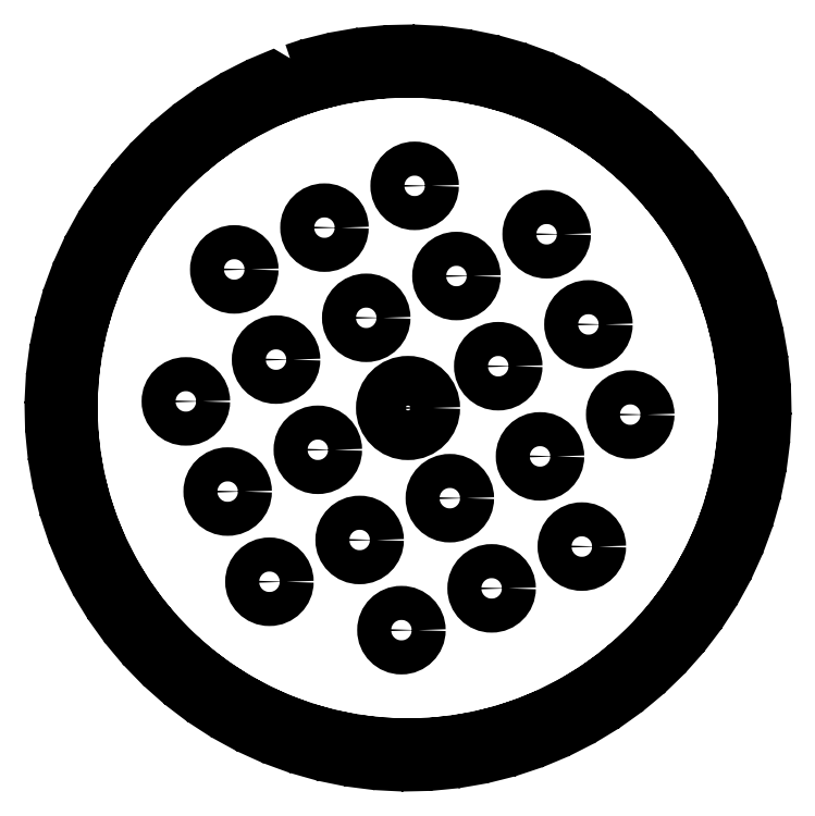
<metadata>
{"format":"dxf","ext":"dxf","renderer":"ezdxf+matplotlib","layout":"modelspace","background":"white","min_lineweight":24,"dpi":150}
</metadata>
<code>
0
SECTION
2
ENTITIES
0
POLYLINE
8
0
66
     1
10
0
20
0
30
0
70
     1
0
VERTEX
8
0
10
-0.1384
20
0.04958
30
0
42
0.1738
0
VERTEX
8
0
10
-0.1384
20
-0.04958
30
0
42
0.007505
0
VERTEX
8
0
10
-0.1861
20
-0.0675
30
0
42
0.1738
0
VERTEX
8
0
10
-0.2513
20
0.007174
30
0
42
0.001858
0
VERTEX
8
0
10
-0.2636
20
0.002033
30
0
42
0.1738
0
VERTEX
8
0
10
-0.2562
20
-0.09686
30
0
42
0.007505
0
VERTEX
8
0
10
-0.3024
20
-0.1183
30
0
42
0.1738
0
VERTEX
8
0
10
-0.3731
20
-0.0487
30
0
42
0.001858
0
VERTEX
8
0
10
-0.385
20
-0.05474
30
0
42
0.1738
0
VERTEX
8
0
10
-0.3702
20
-0.1528
30
0
42
0.007505
0
VERTEX
8
0
10
-0.4147
20
-0.1776
30
0
42
0.1738
0
VERTEX
8
0
10
-0.4903
20
-0.1135
30
0
42
0.001858
0
VERTEX
8
0
10
-0.5017
20
-0.1204
30
0
42
0.1738
0
VERTEX
8
0
10
-0.4797
20
-0.2171
30
0
42
0.007505
0
VERTEX
8
0
10
-0.5222
20
-0.2452
30
0
42
0.1738
0
VERTEX
8
0
10
-0.6024
20
-0.1869
30
0
42
0.001858
0
VERTEX
8
0
10
-0.6133
20
-0.1947
30
0
42
0.1738
0
VERTEX
8
0
10
-0.584
20
-0.2894
30
0
42
0.007505
0
VERTEX
8
0
10
-0.6243
20
-0.3206
30
0
42
0.1738
0
VERTEX
8
0
10
-0.7087
20
-0.2685
30
0
42
0.001858
0
VERTEX
8
0
10
-0.7189
20
-0.277
30
0
42
0.1738
0
VERTEX
8
0
10
-0.6827
20
-0.3693
30
0
42
0.007505
0
VERTEX
8
0
10
-0.7206
20
-0.4034
30
0
42
0.1738
0
VERTEX
8
0
10
-0.8086
20
-0.3578
30
0
42
0.001858
0
VERTEX
8
0
10
-0.8181
20
-0.367
30
0
42
0.1738
0
VERTEX
8
0
10
-0.7751
20
-0.4564
30
0
42
0.007505
0
VERTEX
8
0
10
-0.8103
20
-0.4932
30
0
42
0.1738
0
VERTEX
8
0
10
-0.9015
20
-0.4543
30
0
42
0.001858
0
VERTEX
8
0
10
-0.9104
20
-0.4642
30
0
42
0.1738
0
VERTEX
8
0
10
-0.8608
20
-0.5501
30
0
42
0.007505
0
VERTEX
8
0
10
-0.8931
20
-0.5895
30
0
42
0.1738
0
VERTEX
8
0
10
-0.987
20
-0.5574
30
0
42
0.001858
0
VERTEX
8
0
10
-0.9951
20
-0.568
30
0
42
0.1738
0
VERTEX
8
0
10
-0.9392
20
-0.65
30
0
42
0.007505
0
VERTEX
8
0
10
-0.9685
20
-0.6916
30
0
42
0.1738
0
VERTEX
8
0
10
-1.065
20
-0.6667
30
0
42
0.001858
0
VERTEX
8
0
10
-1.072
20
-0.6779
30
0
42
0.1738
0
VERTEX
8
0
10
-1.01
20
-0.7554
30
0
42
0.007505
0
VERTEX
8
0
10
-1.036
20
-0.7992
30
0
42
0.1738
0
VERTEX
8
0
10
-1.134
20
-0.7815
30
0
42
0.001858
0
VERTEX
8
0
10
-1.14
20
-0.7931
30
0
42
0.1738
0
VERTEX
8
0
10
-1.073
20
-0.8658
30
0
42
0.007505
0
VERTEX
8
0
10
-1.095
20
-0.9114
30
0
42
0.1738
0
VERTEX
8
0
10
-1.194
20
-0.9011
30
0
42
0.001858
0
VERTEX
8
0
10
-1.2
20
-0.9132
30
0
42
0.1738
0
VERTEX
8
0
10
-1.127
20
-0.9806
30
0
42
0.007505
0
VERTEX
8
0
10
-1.146
20
-1.028
30
0
42
0.1738
0
VERTEX
8
0
10
-1.245
20
-1.025
30
0
42
0.001858
0
VERTEX
8
0
10
-1.25
20
-1.037
30
0
42
0.1738
0
VERTEX
8
0
10
-1.172
20
-1.099
30
0
42
0.007505
0
VERTEX
8
0
10
-1.188
20
-1.148
30
0
42
0.1738
0
VERTEX
8
0
10
-1.287
20
-1.152
30
0
42
0.001858
0
VERTEX
8
0
10
-1.291
20
-1.165
30
0
42
0.1738
0
VERTEX
8
0
10
-1.209
20
-1.221
30
0
42
0.007505
0
VERTEX
8
0
10
-1.221
20
-1.27
30
0
42
0.1738
0
VERTEX
8
0
10
-1.319
20
-1.282
30
0
42
0.001858
0
VERTEX
8
0
10
-1.322
20
-1.295
30
0
42
0.1738
0
VERTEX
8
0
10
-1.236
20
-1.345
30
0
42
0.007505
0
VERTEX
8
0
10
-1.244
20
-1.395
30
0
42
0.1738
0
VERTEX
8
0
10
-1.342
20
-1.414
30
0
42
0.001858
0
VERTEX
8
0
10
-1.343
20
-1.427
30
0
42
0.1738
0
VERTEX
8
0
10
-1.254
20
-1.47
30
0
42
0.007505
0
VERTEX
8
0
10
-1.259
20
-1.521
30
0
42
0.1738
0
VERTEX
8
0
10
-1.354
20
-1.548
30
0
42
0.001858
0
VERTEX
8
0
10
-1.355
20
-1.561
30
0
42
0.1738
0
VERTEX
8
0
10
-1.263
20
-1.597
30
0
42
0.007505
0
VERTEX
8
0
10
-1.263
20
-1.648
30
0
42
0.1738
0
VERTEX
8
0
10
-1.357
20
-1.682
30
0
42
0.001858
0
VERTEX
8
0
10
-1.356
20
-1.695
30
0
42
0.1738
0
VERTEX
8
0
10
-1.262
20
-1.724
30
0
42
0.007505
0
VERTEX
8
0
10
-1.259
20
-1.775
30
0
42
0.1738
0
VERTEX
8
0
10
-1.349
20
-1.815
30
0
42
0.001858
0
VERTEX
8
0
10
-1.348
20
-1.829
30
0
42
0.1738
0
VERTEX
8
0
10
-1.251
20
-1.851
30
0
42
0.007505
0
VERTEX
8
0
10
-1.244
20
-1.901
30
0
42
0.1738
0
VERTEX
8
0
10
-1.332
20
-1.948
30
0
42
0.001858
0
VERTEX
8
0
10
-1.329
20
-1.961
30
0
42
0.1738
0
VERTEX
8
0
10
-1.231
20
-1.976
30
0
42
0.007505
0
VERTEX
8
0
10
-1.221
20
-2.026
30
0
42
0.1738
0
VERTEX
8
0
10
-1.304
20
-2.079
30
0
42
0.001858
0
VERTEX
8
0
10
-1.301
20
-2.092
30
0
42
0.1738
0
VERTEX
8
0
10
-1.202
20
-2.1
30
0
42
0.007505
0
VERTEX
8
0
10
-1.188
20
-2.149
30
0
42
0.1738
0
VERTEX
8
0
10
-1.267
20
-2.208
30
0
42
0.001858
0
VERTEX
8
0
10
-1.263
20
-2.221
30
0
42
0.1738
0
VERTEX
8
0
10
-1.164
20
-2.221
30
0
42
0.007505
0
VERTEX
8
0
10
-1.146
20
-2.268
30
0
42
0.1738
0
VERTEX
8
0
10
-1.221
20
-2.334
30
0
42
0.001858
0
VERTEX
8
0
10
-1.216
20
-2.346
30
0
42
0.1738
0
VERTEX
8
0
10
-1.117
20
-2.339
30
0
42
0.007505
0
VERTEX
8
0
10
-1.095
20
-2.385
30
0
42
0.1738
0
VERTEX
8
0
10
-1.165
20
-2.455
30
0
42
0.001858
0
VERTEX
8
0
10
-1.159
20
-2.467
30
0
42
0.1738
0
VERTEX
8
0
10
-1.061
20
-2.452
30
0
42
0.007505
0
VERTEX
8
0
10
-1.036
20
-2.497
30
0
42
0.1738
0
VERTEX
8
0
10
-1.1
20
-2.573
30
0
42
0.001858
0
VERTEX
8
0
10
-1.093
20
-2.584
30
0
42
0.1738
0
VERTEX
8
0
10
-0.9964
20
-2.562
30
0
42
0.007505
0
VERTEX
8
0
10
-0.9683
20
-2.604
30
0
42
0.1738
0
VERTEX
8
0
10
-1.027
20
-2.685
30
0
42
0.001858
0
VERTEX
8
0
10
-1.019
20
-2.696
30
0
42
0.1738
0
VERTEX
8
0
10
-0.9241
20
-2.666
30
0
42
0.007505
0
VERTEX
8
0
10
-0.8929
20
-2.707
30
0
42
0.1738
0
VERTEX
8
0
10
-0.945
20
-2.791
30
0
42
0.001858
0
VERTEX
8
0
10
-0.9365
20
-2.801
30
0
42
0.1738
0
VERTEX
8
0
10
-0.8441
20
-2.765
30
0
42
0.007505
0
VERTEX
8
0
10
-0.81
20
-2.803
30
0
42
0.1738
0
VERTEX
8
0
10
-0.8557
20
-2.891
30
0
42
0.001858
0
VERTEX
8
0
10
-0.8464
20
-2.9
30
0
42
0.1738
0
VERTEX
8
0
10
-0.7571
20
-2.857
30
0
42
0.007505
0
VERTEX
8
0
10
-0.7202
20
-2.893
30
0
42
0.1738
0
VERTEX
8
0
10
-0.7592
20
-2.984
30
0
42
0.001858
0
VERTEX
8
0
10
-0.7492
20
-2.993
30
0
42
0.1738
0
VERTEX
8
0
10
-0.6634
20
-2.943
30
0
42
0.007505
0
VERTEX
8
0
10
-0.624
20
-2.975
30
0
42
0.1738
0
VERTEX
8
0
10
-0.656
20
-3.069
30
0
42
0.001858
0
VERTEX
8
0
10
-0.6454
20
-3.077
30
0
42
0.1738
0
VERTEX
8
0
10
-0.5635
20
-3.021
30
0
42
0.007505
0
VERTEX
8
0
10
-0.5218
20
-3.051
30
0
42
0.1738
0
VERTEX
8
0
10
-0.5468
20
-3.147
30
0
42
0.001858
0
VERTEX
8
0
10
-0.5356
20
-3.154
30
0
42
0.1738
0
VERTEX
8
0
10
-0.4581
20
-3.092
30
0
42
0.007505
0
VERTEX
8
0
10
-0.4143
20
-3.118
30
0
42
0.1738
0
VERTEX
8
0
10
-0.432
20
-3.216
30
0
42
0.001858
0
VERTEX
8
0
10
-0.4203
20
-3.222
30
0
42
0.1738
0
VERTEX
8
0
10
-0.3476
20
-3.155
30
0
42
0.007505
0
VERTEX
8
0
10
-0.3021
20
-3.178
30
0
42
0.1738
0
VERTEX
8
0
10
-0.3124
20
-3.276
30
0
42
0.001858
0
VERTEX
8
0
10
-0.3003
20
-3.282
30
0
42
0.1738
0
VERTEX
8
0
10
-0.2328
20
-3.209
30
0
42
0.007505
0
VERTEX
8
0
10
-0.1857
20
-3.228
30
0
42
0.1738
0
VERTEX
8
0
10
-0.1886
20
-3.328
30
0
42
0.001858
0
VERTEX
8
0
10
-0.1761
20
-3.332
30
0
42
0.1738
0
VERTEX
8
0
10
-0.1143
20
-3.255
30
0
42
0.007505
0
VERTEX
8
0
10
-0.06582
20
-3.27
30
0
42
0.1738
0
VERTEX
8
0
10
-0.06136
20
-3.369
30
0
42
0.001858
0
VERTEX
8
0
10
-0.04856
20
-3.373
30
0
42
0.1738
0
VERTEX
8
0
10
0.007307
20
-3.291
30
0
42
0.007505
0
VERTEX
8
0
10
0.05682
20
-3.303
30
0
42
0.1738
0
VERTEX
8
0
10
0.06868
20
-3.402
30
0
42
0.001858
0
VERTEX
8
0
10
0.08172
20
-3.404
30
0
42
0.1738
0
VERTEX
8
0
10
0.1313
20
-3.318
30
0
42
0.007505
0
VERTEX
8
0
10
0.1816
20
-3.327
30
0
42
0.1738
0
VERTEX
8
0
10
0.2008
20
-3.424
30
0
42
0.001858
0
VERTEX
8
0
10
0.214
20
-3.426
30
0
42
0.1738
0
VERTEX
8
0
10
0.257
20
-3.336
30
0
42
0.007505
0
VERTEX
8
0
10
0.3078
20
-3.341
30
0
42
0.1738
0
VERTEX
8
0
10
0.3341
20
-3.437
30
0
42
0.001858
0
VERTEX
8
0
10
0.3474
20
-3.437
30
0
42
0.1738
0
VERTEX
8
0
10
0.3837
20
-3.345
30
0
42
0.007505
0
VERTEX
8
0
10
0.4346
20
-3.346
30
0
42
0.1738
0
VERTEX
8
0
10
0.4681
20
-3.439
30
0
42
0.001858
0
VERTEX
8
0
10
0.4814
20
-3.439
30
0
42
0.1738
0
VERTEX
8
0
10
0.5106
20
-3.344
30
0
42
0.007505
0
VERTEX
8
0
10
0.5615
20
-3.341
30
0
42
0.1738
0
VERTEX
8
0
10
0.6019
20
-3.432
30
0
42
0.001858
0
VERTEX
8
0
10
0.6151
20
-3.43
30
0
42
0.1738
0
VERTEX
8
0
10
0.6372
20
-3.334
30
0
42
0.007505
0
VERTEX
8
0
10
0.6877
20
-3.327
30
0
42
0.1738
0
VERTEX
8
0
10
0.7347
20
-3.414
30
0
42
0.001858
0
VERTEX
8
0
10
0.7478
20
-3.412
30
0
42
0.1738
0
VERTEX
8
0
10
0.7626
20
-3.314
30
0
42
0.007505
0
VERTEX
8
0
10
0.8124
20
-3.303
30
0
42
0.1738
0
VERTEX
8
0
10
0.8658
20
-3.387
30
0
42
0.001858
0
VERTEX
8
0
10
0.8787
20
-3.383
30
0
42
0.1738
0
VERTEX
8
0
10
0.8861
20
-3.285
30
0
42
0.007505
0
VERTEX
8
0
10
0.9351
20
-3.27
30
0
42
0.1738
0
VERTEX
8
0
10
0.9946
20
-3.35
30
0
42
0.001858
0
VERTEX
8
0
10
1.007
20
-3.345
30
0
42
0.1738
0
VERTEX
8
0
10
1.007
20
-3.246
30
0
42
0.007505
0
VERTEX
8
0
10
1.055
20
-3.228
30
0
42
0.1738
0
VERTEX
8
0
10
1.12
20
-3.303
30
0
42
0.001858
0
VERTEX
8
0
10
1.132
20
-3.298
30
0
42
0.1738
0
VERTEX
8
0
10
1.125
20
-3.199
30
0
42
0.007505
0
VERTEX
8
0
10
1.171
20
-3.177
30
0
42
0.1738
0
VERTEX
8
0
10
1.242
20
-3.247
30
0
42
0.001858
0
VERTEX
8
0
10
1.254
20
-3.241
30
0
42
0.1738
0
VERTEX
8
0
10
1.239
20
-3.143
30
0
42
0.007505
0
VERTEX
8
0
10
1.284
20
-3.118
30
0
42
0.1738
0
VERTEX
8
0
10
1.359
20
-3.182
30
0
42
0.001858
0
VERTEX
8
0
10
1.371
20
-3.175
30
0
42
0.1738
0
VERTEX
8
0
10
1.348
20
-3.079
30
0
42
0.007505
0
VERTEX
8
0
10
1.391
20
-3.051
30
0
42
0.1738
0
VERTEX
8
0
10
1.471
20
-3.109
30
0
42
0.001858
0
VERTEX
8
0
10
1.482
20
-3.101
30
0
42
0.1738
0
VERTEX
8
0
10
1.453
20
-3.006
30
0
42
0.007505
0
VERTEX
8
0
10
1.493
20
-2.975
30
0
42
0.1738
0
VERTEX
8
0
10
1.578
20
-3.027
30
0
42
0.001858
0
VERTEX
8
0
10
1.588
20
-3.019
30
0
42
0.1738
0
VERTEX
8
0
10
1.552
20
-2.926
30
0
42
0.007505
0
VERTEX
8
0
10
1.589
20
-2.892
30
0
42
0.1738
0
VERTEX
8
0
10
1.677
20
-2.938
30
0
42
0.001858
0
VERTEX
8
0
10
1.687
20
-2.929
30
0
42
0.1738
0
VERTEX
8
0
10
1.644
20
-2.839
30
0
42
0.007505
0
VERTEX
8
0
10
1.679
20
-2.803
30
0
42
0.1738
0
VERTEX
8
0
10
1.77
20
-2.842
30
0
42
0.001858
0
VERTEX
8
0
10
1.779
20
-2.832
30
0
42
0.1738
0
VERTEX
8
0
10
1.73
20
-2.746
30
0
42
0.007505
0
VERTEX
8
0
10
1.762
20
-2.706
30
0
42
0.1738
0
VERTEX
8
0
10
1.856
20
-2.738
30
0
42
0.001858
0
VERTEX
8
0
10
1.864
20
-2.728
30
0
42
0.1738
0
VERTEX
8
0
10
1.808
20
-2.646
30
0
42
0.007505
0
VERTEX
8
0
10
1.837
20
-2.604
30
0
42
0.1738
0
VERTEX
8
0
10
1.933
20
-2.629
30
0
42
0.001858
0
VERTEX
8
0
10
1.941
20
-2.618
30
0
42
0.1738
0
VERTEX
8
0
10
1.879
20
-2.54
30
0
42
0.007505
0
VERTEX
8
0
10
1.905
20
-2.497
30
0
42
0.1738
0
VERTEX
8
0
10
2.002
20
-2.514
30
0
42
0.001858
0
VERTEX
8
0
10
2.009
20
-2.503
30
0
42
0.1738
0
VERTEX
8
0
10
1.941
20
-2.43
30
0
42
0.007505
0
VERTEX
8
0
10
1.964
20
-2.384
30
0
42
0.1738
0
VERTEX
8
0
10
2.063
20
-2.395
30
0
42
0.001858
0
VERTEX
8
0
10
2.068
20
-2.383
30
0
42
0.1738
0
VERTEX
8
0
10
1.996
20
-2.315
30
0
42
0.007505
0
VERTEX
8
0
10
2.015
20
-2.268
30
0
42
0.1738
0
VERTEX
8
0
10
2.114
20
-2.271
30
0
42
0.001858
0
VERTEX
8
0
10
2.119
20
-2.258
30
0
42
0.1738
0
VERTEX
8
0
10
2.041
20
-2.197
30
0
42
0.007505
0
VERTEX
8
0
10
2.057
20
-2.148
30
0
42
0.1738
0
VERTEX
8
0
10
2.156
20
-2.144
30
0
42
0.001858
0
VERTEX
8
0
10
2.16
20
-2.131
30
0
42
0.1738
0
VERTEX
8
0
10
2.078
20
-2.075
30
0
42
0.007505
0
VERTEX
8
0
10
2.09
20
-2.025
30
0
42
0.1738
0
VERTEX
8
0
10
2.188
20
-2.014
30
0
42
0.001858
0
VERTEX
8
0
10
2.191
20
-2.001
30
0
42
0.1738
0
VERTEX
8
0
10
2.105
20
-1.951
30
0
42
0.007505
0
VERTEX
8
0
10
2.113
20
-1.901
30
0
42
0.1738
0
VERTEX
8
0
10
2.211
20
-1.882
30
0
42
0.001858
0
VERTEX
8
0
10
2.212
20
-1.868
30
0
42
0.1738
0
VERTEX
8
0
10
2.123
20
-1.825
30
0
42
0.007505
0
VERTEX
8
0
10
2.128
20
-1.775
30
0
42
0.1738
0
VERTEX
8
0
10
2.223
20
-1.748
30
0
42
0.001858
0
VERTEX
8
0
10
2.224
20
-1.735
30
0
42
0.1738
0
VERTEX
8
0
10
2.131
20
-1.699
30
0
42
0.007505
0
VERTEX
8
0
10
2.132
20
-1.648
30
0
42
0.1738
0
VERTEX
8
0
10
2.226
20
-1.614
30
0
42
0.001858
0
VERTEX
8
0
10
2.225
20
-1.601
30
0
42
0.1738
0
VERTEX
8
0
10
2.131
20
-1.572
30
0
42
0.007505
0
VERTEX
8
0
10
2.127
20
-1.521
30
0
42
0.1738
0
VERTEX
8
0
10
2.218
20
-1.48
30
0
42
0.001858
0
VERTEX
8
0
10
2.217
20
-1.467
30
0
42
0.1738
0
VERTEX
8
0
10
2.12
20
-1.445
30
0
42
0.007505
0
VERTEX
8
0
10
2.113
20
-1.395
30
0
42
0.1738
0
VERTEX
8
0
10
2.201
20
-1.348
30
0
42
0.001858
0
VERTEX
8
0
10
2.198
20
-1.335
30
0
42
0.1738
0
VERTEX
8
0
10
2.1
20
-1.32
30
0
42
0.007505
0
VERTEX
8
0
10
2.09
20
-1.27
30
0
42
0.1738
0
VERTEX
8
0
10
2.173
20
-1.216
30
0
42
0.001858
0
VERTEX
8
0
10
2.17
20
-1.204
30
0
42
0.1738
0
VERTEX
8
0
10
2.071
20
-1.196
30
0
42
0.007505
0
VERTEX
8
0
10
2.057
20
-1.147
30
0
42
0.1738
0
VERTEX
8
0
10
2.136
20
-1.088
30
0
42
0.001858
0
VERTEX
8
0
10
2.132
20
-1.075
30
0
42
0.1738
0
VERTEX
8
0
10
2.033
20
-1.075
30
0
42
0.007505
0
VERTEX
8
0
10
2.015
20
-1.027
30
0
42
0.1738
0
VERTEX
8
0
10
2.089
20
-0.9621
30
0
42
0.001858
0
VERTEX
8
0
10
2.084
20
-0.9499
30
0
42
0.1738
0
VERTEX
8
0
10
1.985
20
-0.9573
30
0
42
0.007505
0
VERTEX
8
0
10
1.964
20
-0.911
30
0
42
0.1738
0
VERTEX
8
0
10
2.034
20
-0.8404
30
0
42
0.001858
0
VERTEX
8
0
10
2.028
20
-0.8285
30
0
42
0.1738
0
VERTEX
8
0
10
1.929
20
-0.8433
30
0
42
0.007505
0
VERTEX
8
0
10
1.905
20
-0.7988
30
0
42
0.1738
0
VERTEX
8
0
10
1.969
20
-0.7231
30
0
42
0.001858
0
VERTEX
8
0
10
1.962
20
-0.7117
30
0
42
0.1738
0
VERTEX
8
0
10
1.865
20
-0.7338
30
0
42
0.007505
0
VERTEX
8
0
10
1.837
20
-0.6913
30
0
42
0.1738
0
VERTEX
8
0
10
1.895
20
-0.611
30
0
42
0.001858
0
VERTEX
8
0
10
1.888
20
-0.6002
30
0
42
0.1738
0
VERTEX
8
0
10
1.793
20
-0.6295
30
0
42
0.007505
0
VERTEX
8
0
10
1.762
20
-0.5891
30
0
42
0.1738
0
VERTEX
8
0
10
1.814
20
-0.5048
30
0
42
0.001858
0
VERTEX
8
0
10
1.805
20
-0.4946
30
0
42
0.1738
0
VERTEX
8
0
10
1.713
20
-0.5308
30
0
42
0.007505
0
VERTEX
8
0
10
1.679
20
-0.4929
30
0
42
0.1738
0
VERTEX
8
0
10
1.725
20
-0.4049
30
0
42
0.001858
0
VERTEX
8
0
10
1.715
20
-0.3953
30
0
42
0.1738
0
VERTEX
8
0
10
1.626
20
-0.4384
30
0
42
0.007505
0
VERTEX
8
0
10
1.589
20
-0.4031
30
0
42
0.1738
0
VERTEX
8
0
10
1.628
20
-0.3119
30
0
42
0.001858
0
VERTEX
8
0
10
1.618
20
-0.3031
30
0
42
0.1738
0
VERTEX
8
0
10
1.532
20
-0.3527
30
0
42
0.007505
0
VERTEX
8
0
10
1.493
20
-0.3203
30
0
42
0.1738
0
VERTEX
8
0
10
1.525
20
-0.2265
30
0
42
0.001858
0
VERTEX
8
0
10
1.514
20
-0.2184
30
0
42
0.1738
0
VERTEX
8
0
10
1.432
20
-0.2743
30
0
42
0.007505
0
VERTEX
8
0
10
1.391
20
-0.2449
30
0
42
0.1738
0
VERTEX
8
0
10
1.416
20
-0.149
30
0
42
0.001858
0
VERTEX
8
0
10
1.404
20
-0.1417
30
0
42
0.1738
0
VERTEX
8
0
10
1.327
20
-0.2035
30
0
42
0.007505
0
VERTEX
8
0
10
1.283
20
-0.1774
30
0
42
0.1738
0
VERTEX
8
0
10
1.301
20
-0.07983
30
0
42
0.001858
0
VERTEX
8
0
10
1.289
20
-0.07344
30
0
42
0.1738
0
VERTEX
8
0
10
1.216
20
-0.1409
30
0
42
0.007505
0
VERTEX
8
0
10
1.171
20
-0.1181
30
0
42
0.1738
0
VERTEX
8
0
10
1.181
20
-0.01947
30
0
42
0.001858
0
VERTEX
8
0
10
1.169
20
-0.01397
30
0
42
0.1738
0
VERTEX
8
0
10
1.102
20
-0.08666
30
0
42
0.007505
0
VERTEX
8
0
10
1.055
20
-0.06734
30
0
42
0.1738
0
VERTEX
8
0
10
1.057
20
0.03179
30
0
42
0.001858
0
VERTEX
8
0
10
1.045
20
0.03637
30
0
42
0.1738
0
VERTEX
8
0
10
0.9831
20
-0.04116
30
0
42
0.007505
0
VERTEX
8
0
10
0.9347
20
-0.02542
30
0
42
0.1738
0
VERTEX
8
0
10
0.9302
20
0.07365
30
0
42
0.001858
0
VERTEX
8
0
10
0.9174
20
0.07728
30
0
42
0.1738
0
VERTEX
8
0
10
0.8615
20
-0.004651
30
0
42
0.007505
0
VERTEX
8
0
10
0.812
20
0.007428
30
0
42
0.1738
0
VERTEX
8
0
10
0.8002
20
0.1059
30
0
42
0.001858
0
VERTEX
8
0
10
0.7871
20
0.1086
30
0
42
0.1738
0
VERTEX
8
0
10
0.7375
20
0.02267
30
0
42
0.007505
0
VERTEX
8
0
10
0.6873
20
0.03102
30
0
42
0.1738
0
VERTEX
8
0
10
0.6681
20
0.1283
30
0
42
0.001858
0
VERTEX
8
0
10
0.6549
20
0.13
30
0
42
0.1738
0
VERTEX
8
0
10
0.6118
20
0.04065
30
0
42
0.007505
0
VERTEX
8
0
10
0.5611
20
0.04522
30
0
42
0.1738
0
VERTEX
8
0
10
0.5347
20
0.1408
30
0
42
0.001858
0
VERTEX
8
0
10
0.5214
20
0.1415
30
0
42
0.1738
0
VERTEX
8
0
10
0.4852
20
0.04919
30
0
42
0.007505
0
VERTEX
8
0
10
0.4342
20
0.04995
30
0
42
0.1738
0
VERTEX
8
0
10
0.4007
20
0.1433
30
0
42
0.001858
0
VERTEX
8
0
10
0.3874
20
0.143
30
0
42
0.1738
0
VERTEX
8
0
10
0.3582
20
0.04824
30
0
42
0.007505
0
VERTEX
8
0
10
0.3073
20
0.04519
30
0
42
0.1738
0
VERTEX
8
0
10
0.267
20
0.1358
30
0
42
0.001858
0
VERTEX
8
0
10
0.2537
20
0.1345
30
0
42
0.1738
0
VERTEX
8
0
10
0.2317
20
0.0378
30
0
42
0.007505
0
VERTEX
8
0
10
0.1812
20
0.03095
30
0
42
0.1738
0
VERTEX
8
0
10
0.1341
20
0.1183
30
0
42
0.001858
0
VERTEX
8
0
10
0.121
20
0.116
30
0
42
0.1738
0
VERTEX
8
0
10
0.1063
20
0.01793
30
0
42
0.007505
0
VERTEX
8
0
10
0.0564
20
0.007332
30
0
42
0.1738
0
VERTEX
8
0
10
0.003001
20
0.09089
30
0
42
0.001858
0
VERTEX
8
0
10
-0.009906
20
0.08764
30
0
42
0.1738
0
VERTEX
8
0
10
-0.01732
20
-0.01125
30
0
42
0.007505
0
VERTEX
8
0
10
-0.06624
20
-0.02555
30
0
42
0.1738
0
VERTEX
8
0
10
-0.1257
20
0.05379
30
0
42
0.001858
0
SEQEND
8
0
0
CIRCLE
8
0
10
0.4344
20
-1.648
30
0
40
0.125
0
CIRCLE
8
0
10
-0.2295
20
-1.404
30
0
40
0.08563
0
CIRCLE
8
0
10
0.4677
20
-0.5303
30
0
40
0.08563
0
CIRCLE
8
0
10
0.8548
20
-2.555
30
0
40
0.08563
0
CIRCLE
8
0
10
0.8881
20
-1.438
30
0
40
0.08563
0
CIRCLE
8
0
10
-0.6831
20
-1.615
30
0
40
0.08563
0
CIRCLE
8
0
10
1.309
20
-2.345
30
0
40
0.08563
0
CIRCLE
8
0
10
1.132
20
-0.7738
30
0
40
0.08563
0
CIRCLE
8
0
10
1.552
20
-1.681
30
0
40
0.08563
0
CIRCLE
8
0
10
0.4012
20
-2.765
30
0
40
0.08563
0
CIRCLE
8
0
10
1.342
20
-1.227
30
0
40
0.08563
0
CIRCLE
8
0
10
0.6446
20
-2.102
30
0
40
0.08563
0
CIRCLE
8
0
10
1.098
20
-1.891
30
0
40
0.08563
0
CIRCLE
8
0
10
0.191
20
-2.312
30
0
40
0.08563
0
CIRCLE
8
0
10
-0.2627
20
-2.522
30
0
40
0.08563
0
CIRCLE
8
0
10
-0.4729
20
-2.068
30
0
40
0.08563
0
CIRCLE
8
0
10
-0.01925
20
-1.858
30
0
40
0.08563
0
CIRCLE
8
0
10
0.6779
20
-0.984
30
0
40
0.08563
0
CIRCLE
8
0
10
0.2242
20
-1.194
30
0
40
0.08563
0
CIRCLE
8
0
10
0.01399
20
-0.7406
30
0
40
0.08563
0
CIRCLE
8
0
10
-0.4397
20
-0.9508
30
0
40
0.08563
0
ENDSEC
0
EOF

</code>
